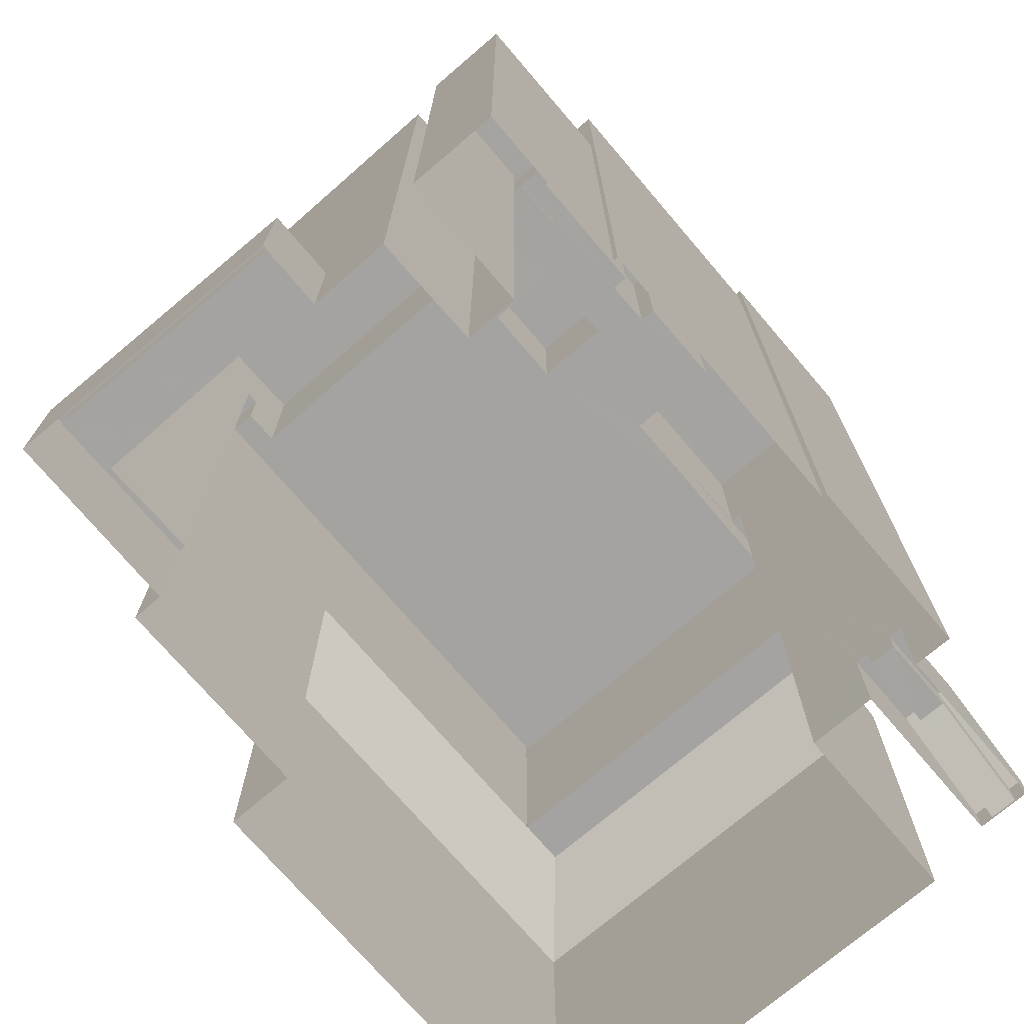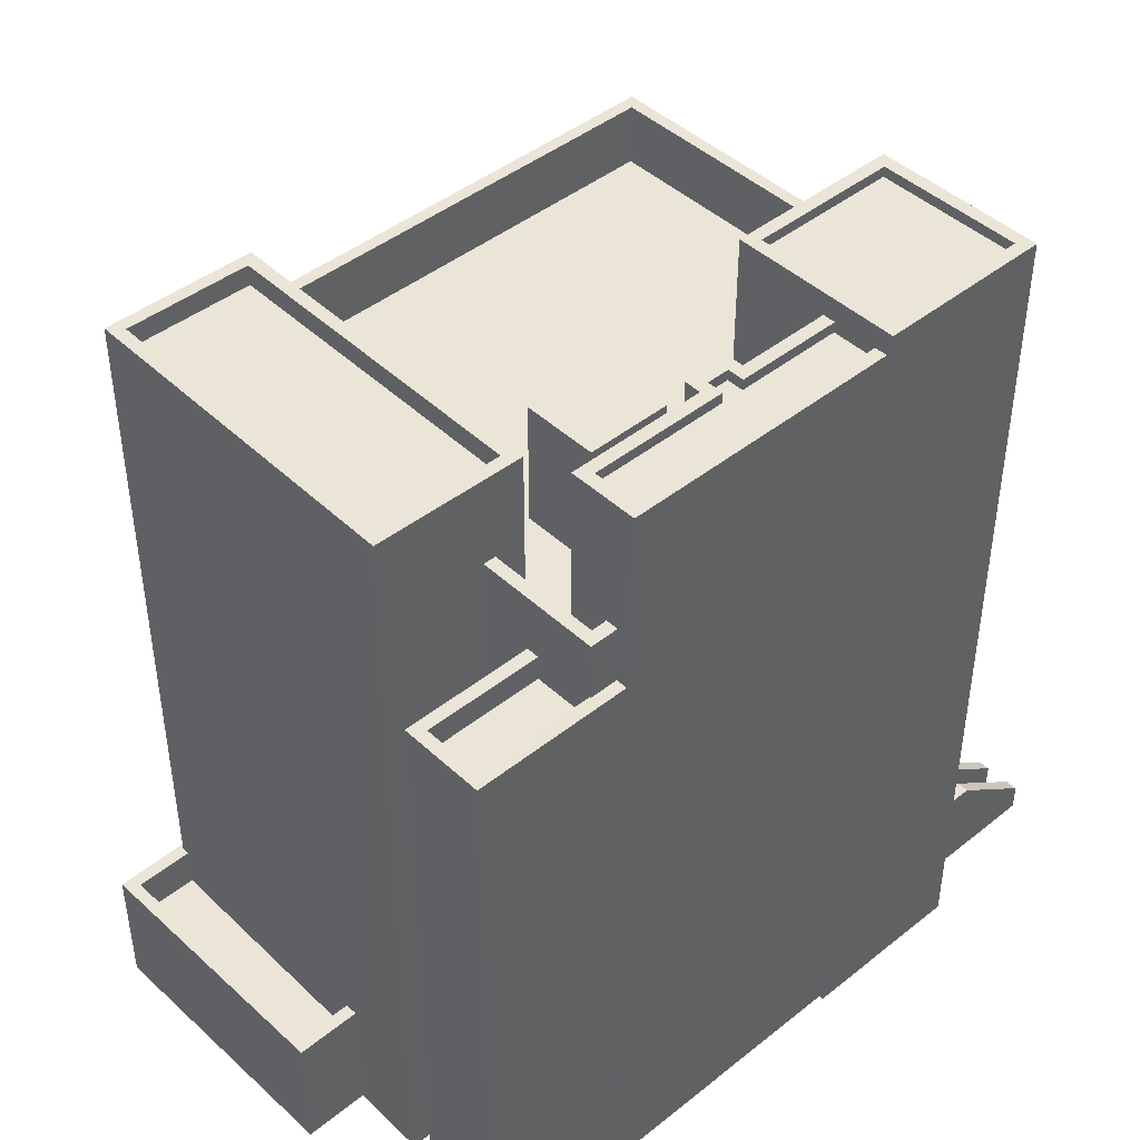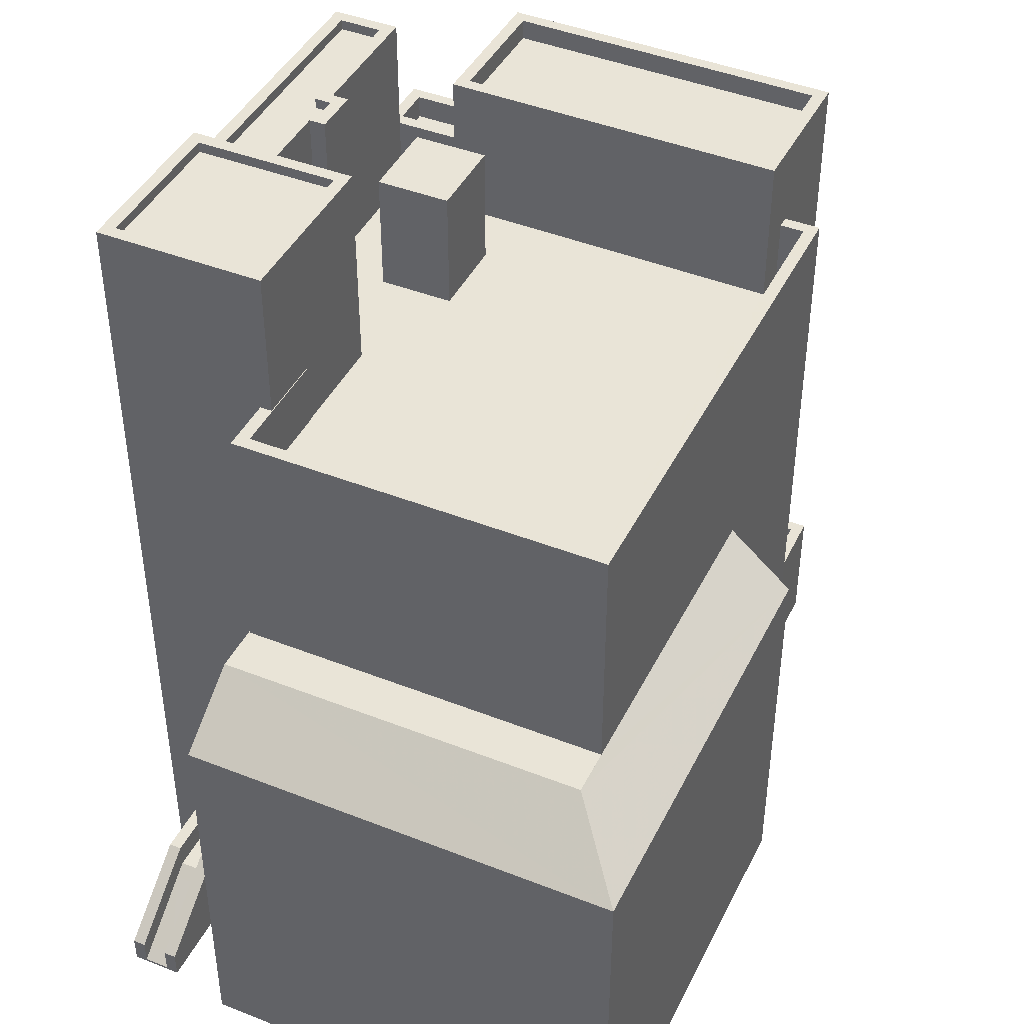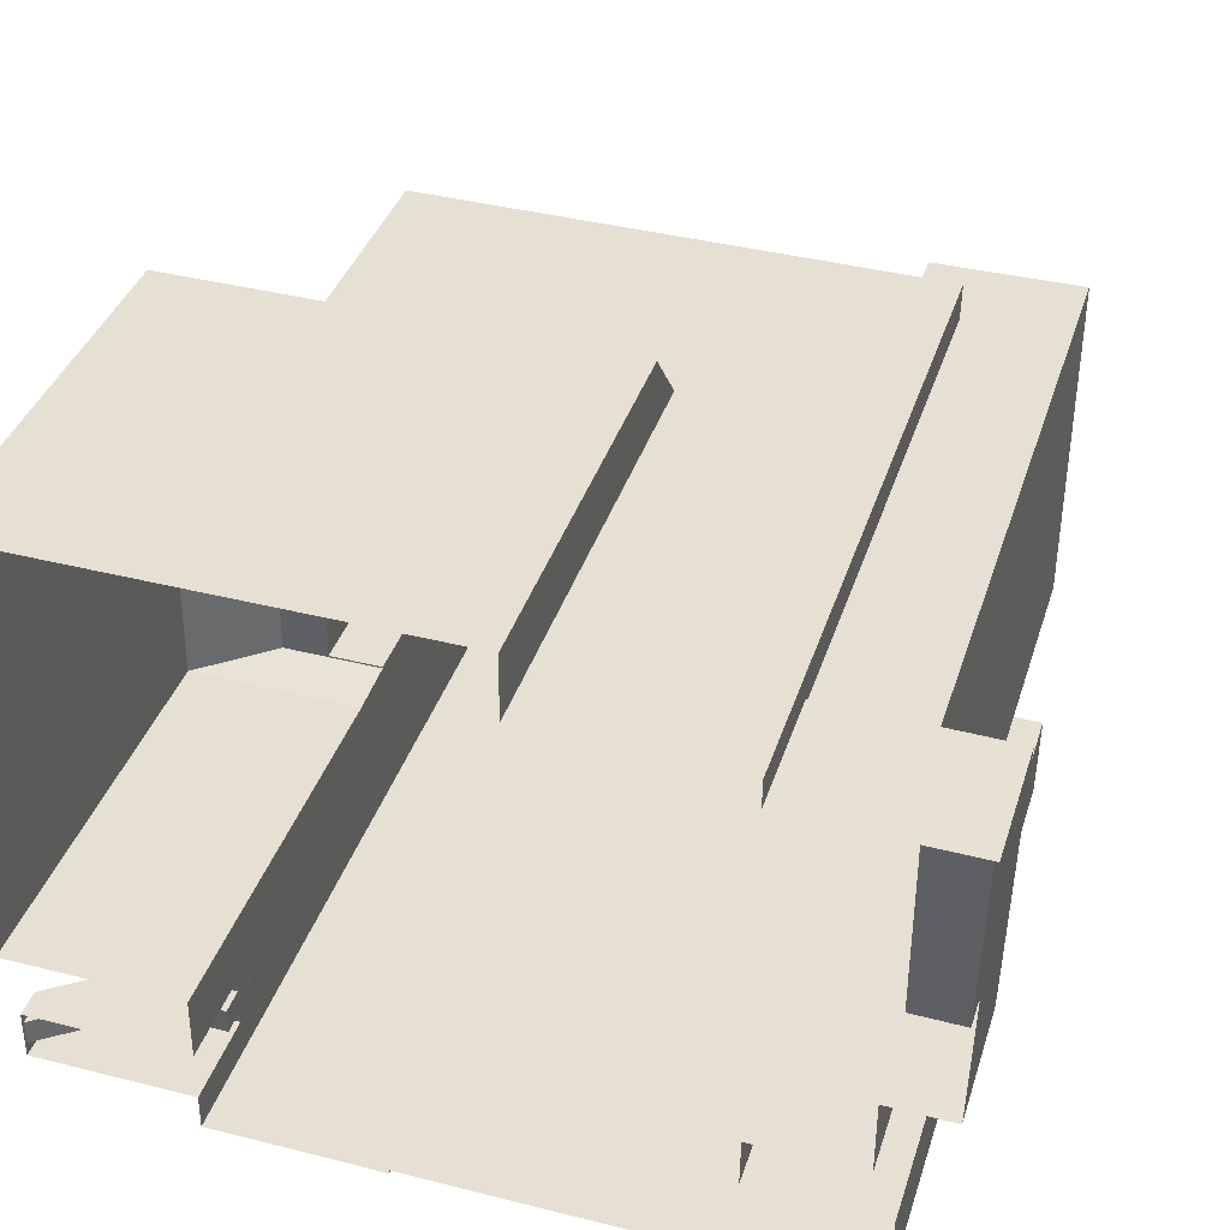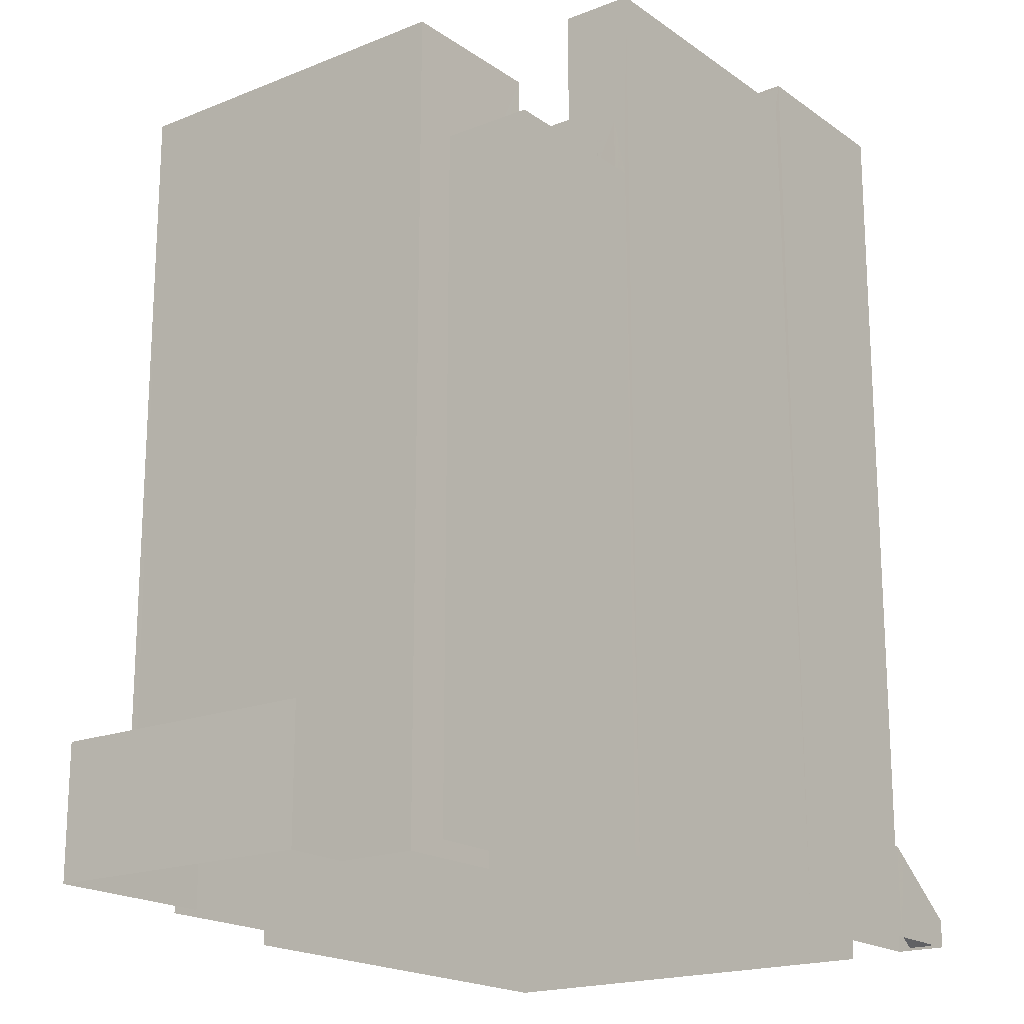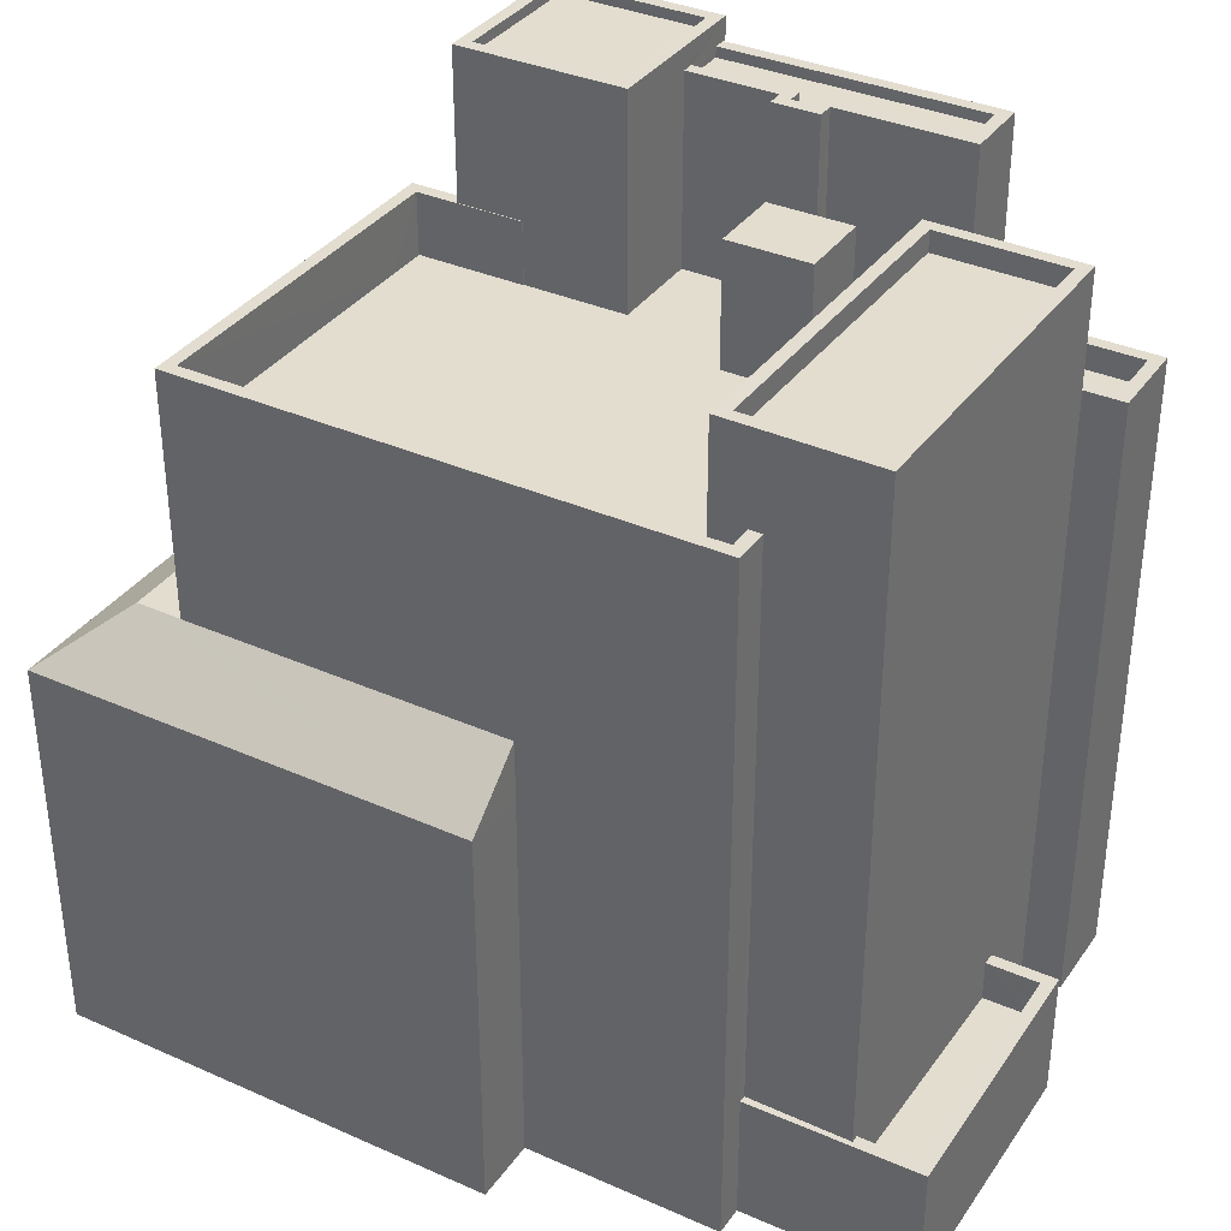
<metadata>
{"format":"obj","ext":"obj","renderer":"f3d","projection":"perspective","resolution":1024,"background":"white","views":[{"elev":-73.1,"azim":-48.7,"up":"+Z"},{"elev":44.4,"azim":-42.1,"up":"+Z"},{"elev":43.1,"azim":115.8,"up":"+Z"},{"elev":37.9,"azim":-162.9,"up":"+Y"},{"elev":-18.7,"azim":-52.1,"up":"+Z"},{"elev":35.5,"azim":-148.8,"up":"+Z"}]}
</metadata>
<code>
v -9115 -3.755e+04 17.94
v -9114 -3.756e+04 17.94
v -9118 -3.756e+04 17.95
v -9114 -3.756e+04 17.94
v -9107 -3.756e+04 17.94
v -9103 -3.756e+04 17.94
v -9107 -3.756e+04 17.94
v -9118 -3.755e+04 17.95
v -9119 -3.754e+04 17.95
v -9117 -3.755e+04 17.95
v -9119 -3.755e+04 17.95
v -9100 -3.756e+04 17.93
v -9102 -3.756e+04 17.94
v -9102 -3.755e+04 17.94
v -9115 -3.755e+04 17.94
v -9117 -3.755e+04 17.95
v -9099 -3.754e+04 17.94
v -9110 -3.754e+04 17.94
v -9110 -3.754e+04 17.94
v -9103 -3.756e+04 17.94
v -9100 -3.755e+04 17.93
v -9103 -3.755e+04 17.94
v -9099 -3.755e+04 17.93
v -9115 -3.754e+04 17.95
v -9115 -3.754e+04 17.95
v -9103 -3.755e+04 17.94
v -9101 -3.756e+04 19.34
v -9101 -3.755e+04 19.34
v -9102 -3.756e+04 19.56
v -9102 -3.755e+04 19.56
v -9100 -3.755e+04 18.23
v -9100 -3.756e+04 18.23
v -9100 -3.756e+04 18
v -9100 -3.755e+04 18
v -9101 -3.755e+04 19.94
v -9102 -3.755e+04 20.16
v -9102 -3.755e+04 20.16
v -9100 -3.755e+04 18.83
v -9100 -3.755e+04 18.83
v -9100 -3.755e+04 18.6
v -9100 -3.755e+04 18.6
v -9100 -3.756e+04 18.83
v -9101 -3.756e+04 19.94
v -9101 -3.756e+04 19.94
v -9100 -3.756e+04 18.6
v -9100 -3.756e+04 18.6
v -9102 -3.756e+04 20.16
v -9102 -3.756e+04 20.16
v -9103 -3.756e+04 19.56
v -9103 -3.755e+04 19.56
v -9103 -3.756e+04 20.16
v -9103 -3.756e+04 20.16
v -9103 -3.755e+04 20.16
v -9103 -3.755e+04 20.16
v -9107 -3.755e+04 38.35
v -9103 -3.755e+04 38.34
v -9108 -3.755e+04 38.35
v -9104 -3.755e+04 38.34
v -9107 -3.756e+04 38.1
v -9104 -3.755e+04 38.09
v -9107 -3.755e+04 38.1
v -9104 -3.756e+04 38.09
v -9107 -3.756e+04 38.35
v -9104 -3.756e+04 38.34
v -9103 -3.756e+04 38.34
v -9107 -3.756e+04 38.35
v -9101 -3.754e+04 28.88
v -9102 -3.755e+04 28.88
v -9101 -3.755e+04 28.88
v -9103 -3.755e+04 28.88
v -9102 -3.754e+04 28.88
v -9103 -3.755e+04 28.88
v -9102 -3.754e+04 28.88
v -9110 -3.754e+04 27.52
v -9110 -3.754e+04 28.88
v -9099 -3.754e+04 27.51
v -9099 -3.755e+04 27.51
v -9115 -3.756e+04 32.78
v -9118 -3.755e+04 32.78
v -9118 -3.756e+04 32.78
v -9115 -3.755e+04 32.78
v -9114 -3.756e+04 33.38
v -9114 -3.756e+04 33.38
v -9115 -3.756e+04 33.38
v -9118 -3.756e+04 33.38
v -9118 -3.756e+04 33.38
v -9118 -3.755e+04 33.38
v -9115 -3.755e+04 33.38
v -9118 -3.755e+04 33.38
v -9115 -3.755e+04 33.38
v -9115 -3.756e+04 33.38
v -9114 -3.755e+04 33.38
v -9113 -3.755e+04 33.38
v -9113 -3.755e+04 33.38
v -9113 -3.755e+04 33.38
v -9114 -3.755e+04 33.38
v -9113 -3.755e+04 33.38
v -9107 -3.756e+04 37.82
v -9107 -3.755e+04 37.82
v -9110 -3.755e+04 37.82
v -9107 -3.756e+04 37.82
v -9114 -3.756e+04 37.83
v -9107 -3.756e+04 37.82
v -9114 -3.756e+04 37.83
v -9110 -3.756e+04 37.82
v -9114 -3.755e+04 37.83
v -9110 -3.755e+04 37.82
v -9111 -3.755e+04 37.82
v -9110 -3.755e+04 37.82
v -9110 -3.756e+04 37.82
v -9111 -3.755e+04 37.82
v -9111 -3.755e+04 37.82
v -9114 -3.756e+04 37.83
v -9110 -3.756e+04 37.57
v -9114 -3.756e+04 37.58
v -9107 -3.756e+04 37.57
v -9107 -3.756e+04 37.57
v -9110 -3.756e+04 37.57
v -9114 -3.756e+04 37.58
v -9110 -3.755e+04 37.57
v -9111 -3.755e+04 37.57
v -9114 -3.756e+04 33.26
v -9114 -3.756e+04 33.26
v -9114 -3.755e+04 33.26
v -9114 -3.755e+04 33.26
v -9113 -3.755e+04 33.26
v -9113 -3.755e+04 33.26
v -9114 -3.755e+04 33.26
v -9114 -3.755e+04 33.26
v -9114 -3.755e+04 33.26
v -9112 -3.755e+04 33.26
v -9114 -3.755e+04 33.26
v -9102 -3.755e+04 33.25
v -9105 -3.755e+04 33.26
v -9102 -3.755e+04 33.25
v -9110 -3.755e+04 33.26
v -9111 -3.755e+04 33.26
v -9111 -3.755e+04 33.26
v -9113 -3.755e+04 33.26
v -9113 -3.755e+04 33.26
v -9110 -3.755e+04 33.26
v -9108 -3.755e+04 33.26
v -9112 -3.755e+04 33.26
v -9105 -3.755e+04 33.26
v -9110 -3.755e+04 33.26
v -9107 -3.755e+04 33.26
v -9110 -3.755e+04 33.26
v -9114 -3.754e+04 33.26
v -9102 -3.754e+04 33.26
v -9115 -3.754e+04 33.26
v -9115 -3.754e+04 33.26
v -9114 -3.755e+04 34.76
v -9115 -3.755e+04 34.76
v -9114 -3.756e+04 34.76
v -9114 -3.756e+04 34.76
v -9114 -3.756e+04 34.76
v -9115 -3.756e+04 34.76
v -9115 -3.754e+04 34.76
v -9115 -3.754e+04 34.76
v -9115 -3.754e+04 34.76
v -9115 -3.754e+04 34.76
v -9103 -3.755e+04 34.75
v -9102 -3.755e+04 34.75
v -9102 -3.755e+04 34.75
v -9103 -3.755e+04 34.75
v -9105 -3.755e+04 34.76
v -9105 -3.755e+04 34.76
v -9102 -3.754e+04 34.76
v -9102 -3.754e+04 34.76
v -9117 -3.755e+04 20.09
v -9119 -3.755e+04 20.09
v -9119 -3.755e+04 20.09
v -9117 -3.755e+04 20.09
v -9117 -3.755e+04 21.09
v -9119 -3.755e+04 21.09
v -9119 -3.755e+04 21.09
v -9119 -3.754e+04 21.09
v -9117 -3.754e+04 21.09
v -9115 -3.754e+04 21.09
v -9117 -3.755e+04 21.09
v -9115 -3.754e+04 21.09
v -9119 -3.755e+04 21.09
v -9117 -3.755e+04 21.09
v -9114 -3.755e+04 36.88
v -9117 -3.755e+04 36.88
v -9114 -3.755e+04 36.88
v -9117 -3.755e+04 36.88
v -9117 -3.754e+04 36.88
v -9117 -3.755e+04 36.88
v -9117 -3.755e+04 36.38
v -9114 -3.755e+04 36.38
v -9117 -3.755e+04 36.38
v -9114 -3.755e+04 36.38
v -9114 -3.754e+04 36.88
v -9114 -3.755e+04 36.88
v -9112 -3.755e+04 36.21
v -9112 -3.755e+04 36.21
v -9110 -3.755e+04 36.21
v -9110 -3.755e+04 36.21
v -9103 -3.755e+04 27.51
v -9103 -3.755e+04 28.04
v -9110 -3.754e+04 27.52
f 1 2 3
f 4 2 5
f 6 7 5
f 3 8 1
f 9 10 11
f 12 13 14
f 10 15 16
f 17 18 19
f 14 13 20
f 20 6 5
f 12 14 21
f 22 17 23
f 5 1 15
f 18 24 25
f 9 24 10
f 22 26 5
f 14 20 26
f 2 1 5
f 24 15 10
f 18 17 22
f 5 26 20
f 22 5 15
f 18 15 24
f 18 22 15
f 27 28 29
f 29 28 30
f 27 31 28
f 32 31 27
f 31 32 33
f 34 31 33
f 35 36 37
f 35 38 36
f 35 39 38
f 40 38 39
f 41 40 39
f 42 43 44
f 45 42 44
f 45 46 42
f 44 47 48
f 44 43 47
f 49 29 30
f 50 49 30
f 51 48 47
f 52 51 47
f 53 37 36
f 54 53 36
f 55 56 57
f 55 58 56
f 59 60 61
f 59 62 60
f 57 63 55
f 64 65 56
f 58 64 56
f 63 65 64
f 55 63 66
f 66 63 64
f 67 68 69
f 69 68 70
f 67 71 68
f 70 68 72
f 73 74 75
f 71 67 73
f 67 74 73
f 76 74 67
f 76 69 77
f 76 67 69
f 78 79 80
f 78 81 79
f 82 83 84
f 84 85 82
f 85 86 87
f 88 89 90
f 87 89 88
f 86 84 91
f 86 89 87
f 85 84 86
f 92 93 94
f 94 93 95
f 92 96 93
f 95 93 97
f 98 99 100
f 101 102 103
f 103 102 104
f 105 98 100
f 106 104 102
f 107 108 109
f 100 107 109
f 110 111 112
f 111 108 112
f 112 106 113
f 109 108 111
f 105 100 109
f 110 112 113
f 102 113 106
f 114 115 116
f 116 117 118
f 114 119 115
f 120 121 118
f 121 114 118
f 114 116 118
f 122 123 124
f 122 124 125
f 124 126 125
f 124 127 126
f 128 129 130
f 131 132 130
f 133 134 135
f 133 136 134
f 137 138 139
f 138 140 139
f 130 129 140
f 141 142 136
f 143 131 130
f 141 143 138
f 134 142 144
f 142 145 146
f 146 145 147
f 145 141 138
f 136 142 134
f 138 143 140
f 143 130 140
f 145 142 141
f 132 131 148
f 148 131 136
f 136 133 149
f 150 148 151
f 151 148 149
f 148 136 149
f 152 153 154
f 155 154 156
f 156 154 157
f 154 153 157
f 158 159 160
f 161 160 159
f 162 163 164
f 165 162 164
f 166 167 165
f 161 168 169
f 163 169 168
f 168 161 159
f 166 165 164
f 163 168 164
f 170 171 172
f 170 173 171
f 174 175 176
f 176 175 177
f 177 178 179
f 175 174 180
f 179 178 181
f 178 182 183
f 175 182 177
f 177 182 178
f 184 185 186
f 187 188 185
f 189 185 184
f 187 185 189
f 190 191 192
f 190 193 191
f 187 194 188
f 184 186 194
f 195 194 187
f 184 194 195
f 196 197 198
f 199 196 198
f 34 21 40
f 21 34 12
f 12 33 45
f 45 33 46
f 40 41 34
f 34 33 12
f 40 21 38
f 38 14 36
f 38 21 14
f 45 13 12
f 44 48 13
f 45 44 13
f 31 41 39
f 34 41 31
f 35 37 30
f 39 35 28
f 31 39 28
f 28 35 30
f 43 42 27
f 27 42 32
f 46 33 32
f 42 46 32
f 43 27 29
f 47 43 29
f 48 51 20
f 13 48 20
f 26 36 14
f 26 54 36
f 49 47 29
f 49 52 47
f 50 30 37
f 53 50 37
f 6 20 51
f 65 6 51
f 56 65 162
f 22 54 26
f 56 162 165
f 52 49 50
f 51 52 200
f 53 54 200
f 50 53 52
f 72 162 70
f 200 54 22
f 201 51 200
f 70 65 201
f 201 65 51
f 162 65 70
f 53 200 52
f 65 63 7
f 6 65 7
f 142 99 57
f 57 99 63
f 63 103 7
f 146 99 142
f 7 103 5
f 101 117 116
f 103 63 101
f 99 98 63
f 101 98 117
f 63 98 101
f 56 167 57
f 57 167 142
f 56 165 167
f 142 167 144
f 66 59 61
f 55 66 61
f 58 61 60
f 58 55 61
f 64 60 62
f 64 58 60
f 64 62 59
f 66 64 59
f 76 17 19
f 74 76 19
f 77 23 17
f 76 77 17
f 22 23 77
f 200 22 77
f 202 74 19
f 18 202 19
f 202 75 74
f 200 77 201
f 201 77 69
f 70 201 69
f 86 80 79
f 89 86 79
f 79 90 89
f 79 81 90
f 91 78 80
f 86 91 80
f 88 1 8
f 87 88 8
f 85 8 3
f 85 87 8
f 82 85 3
f 2 82 3
f 129 92 94
f 140 129 94
f 140 94 95
f 139 140 95
f 93 96 125
f 126 93 125
f 97 126 127
f 97 93 126
f 106 124 155
f 106 155 104
f 104 82 4
f 123 155 124
f 4 82 2
f 156 83 82
f 155 156 104
f 156 82 104
f 103 104 4
f 5 103 4
f 127 124 97
f 124 106 97
f 139 95 137
f 95 106 112
f 97 106 95
f 137 95 112
f 112 108 138
f 137 112 138
f 138 107 145
f 138 108 107
f 145 100 147
f 145 107 100
f 147 99 146
f 147 100 99
f 102 115 119
f 113 102 119
f 110 119 114
f 110 113 119
f 110 114 121
f 111 110 121
f 109 121 120
f 109 111 121
f 105 120 118
f 105 109 120
f 98 105 118
f 117 98 118
f 101 115 102
f 101 116 115
f 181 160 179
f 24 179 25
f 25 179 161
f 179 160 161
f 84 157 91
f 81 78 91
f 1 88 15
f 90 157 153
f 15 88 153
f 81 91 90
f 88 90 153
f 91 157 90
f 75 169 73
f 169 75 161
f 18 25 202
f 202 25 161
f 202 161 75
f 163 162 72
f 68 163 72
f 84 156 157
f 84 83 156
f 68 71 163
f 163 71 169
f 71 73 169
f 135 164 133
f 133 168 149
f 133 164 168
f 164 135 134
f 166 164 134
f 167 166 134
f 144 167 134
f 155 123 122
f 154 155 122
f 128 92 129
f 96 122 125
f 152 92 128
f 154 96 92
f 96 154 122
f 154 92 152
f 158 151 159
f 158 150 151
f 168 151 149
f 168 159 151
f 183 182 171
f 173 183 171
f 180 172 175
f 180 170 172
f 175 172 171
f 182 175 171
f 174 176 11
f 10 174 11
f 176 9 11
f 176 177 9
f 179 9 177
f 179 24 9
f 183 173 180
f 183 188 178
f 188 180 185
f 173 170 180
f 16 174 10
f 185 174 16
f 180 174 185
f 188 183 180
f 128 130 152
f 15 153 16
f 130 186 152
f 16 153 185
f 153 186 185
f 152 186 153
f 160 181 178
f 178 188 160
f 150 158 148
f 148 158 194
f 160 188 194
f 158 160 194
f 148 194 132
f 132 186 130
f 132 194 186
f 190 184 193
f 190 189 184
f 189 190 192
f 187 189 192
f 195 187 192
f 191 195 192
f 184 191 193
f 184 195 191
f 136 198 141
f 136 199 198
f 143 141 198
f 197 143 198
f 131 143 197
f 196 131 197
f 199 131 196
f 199 136 131

</code>
